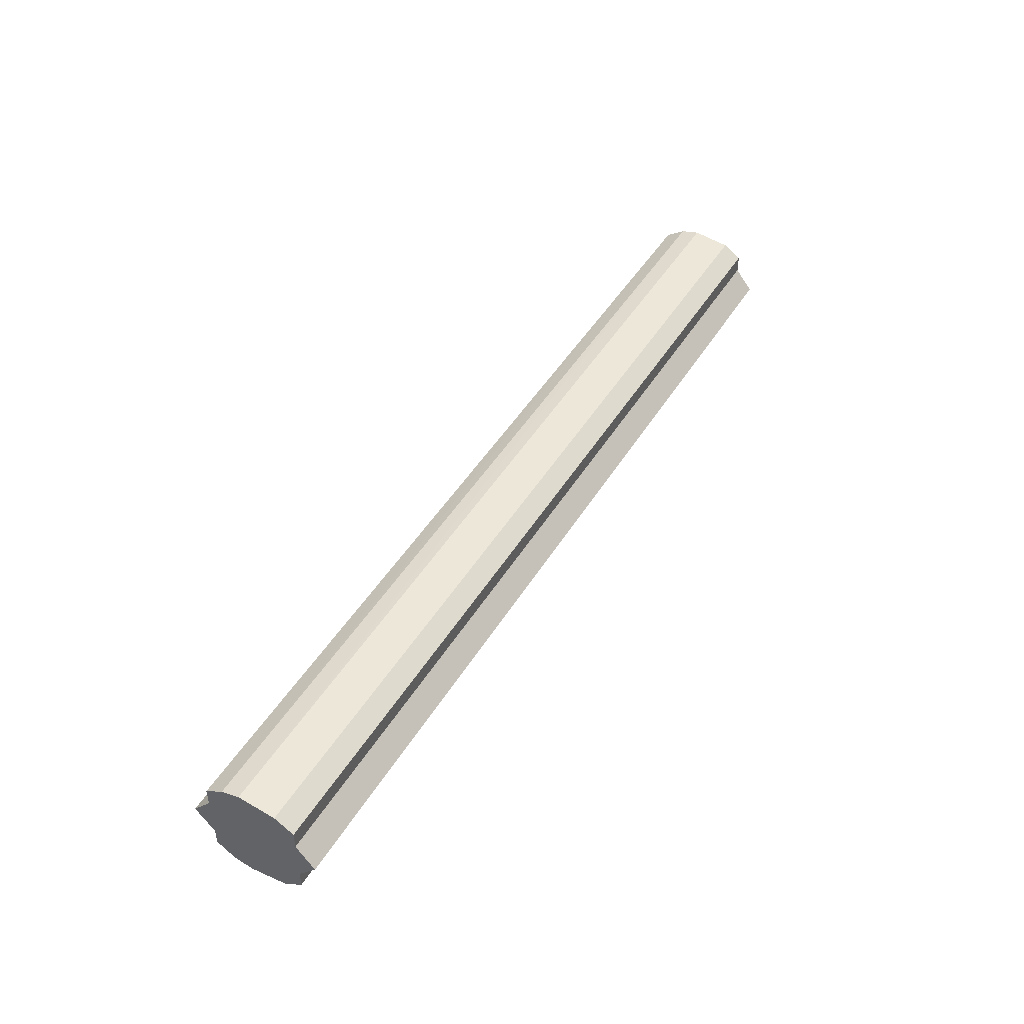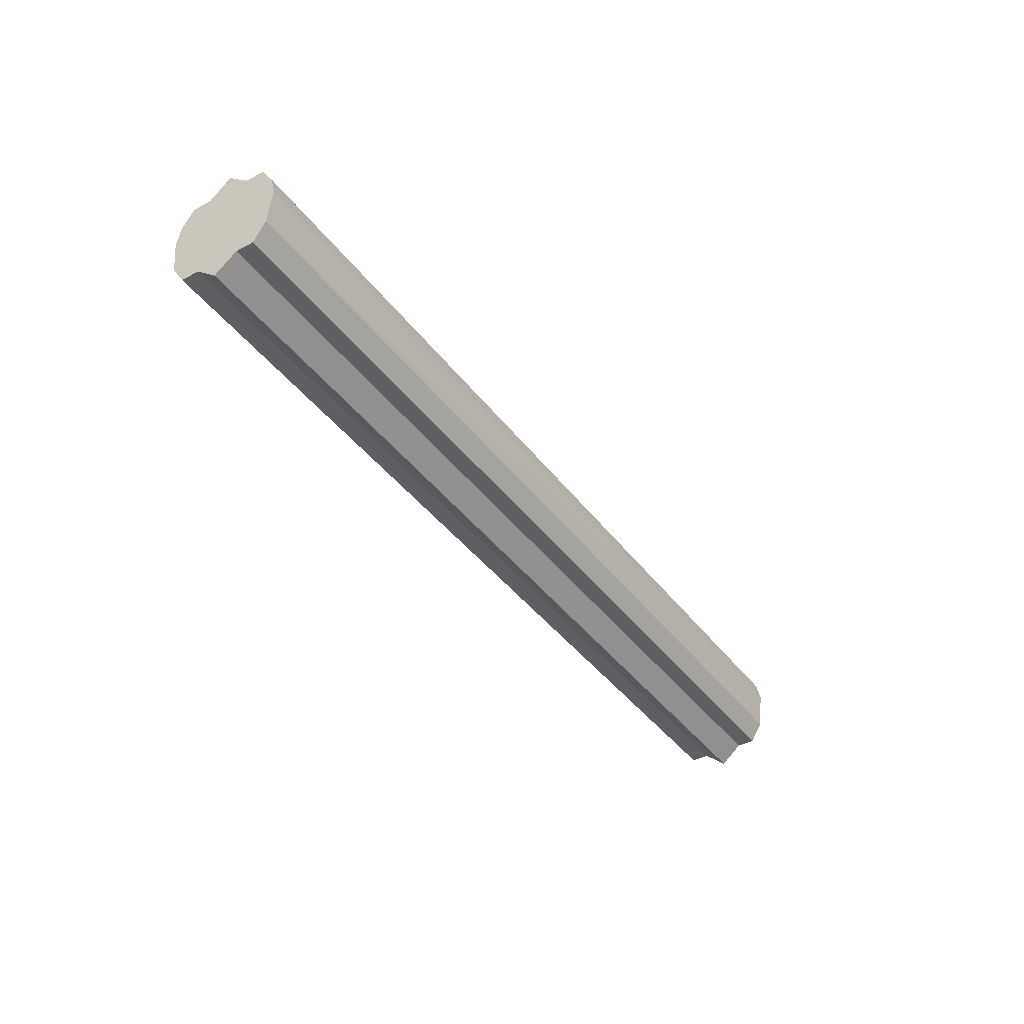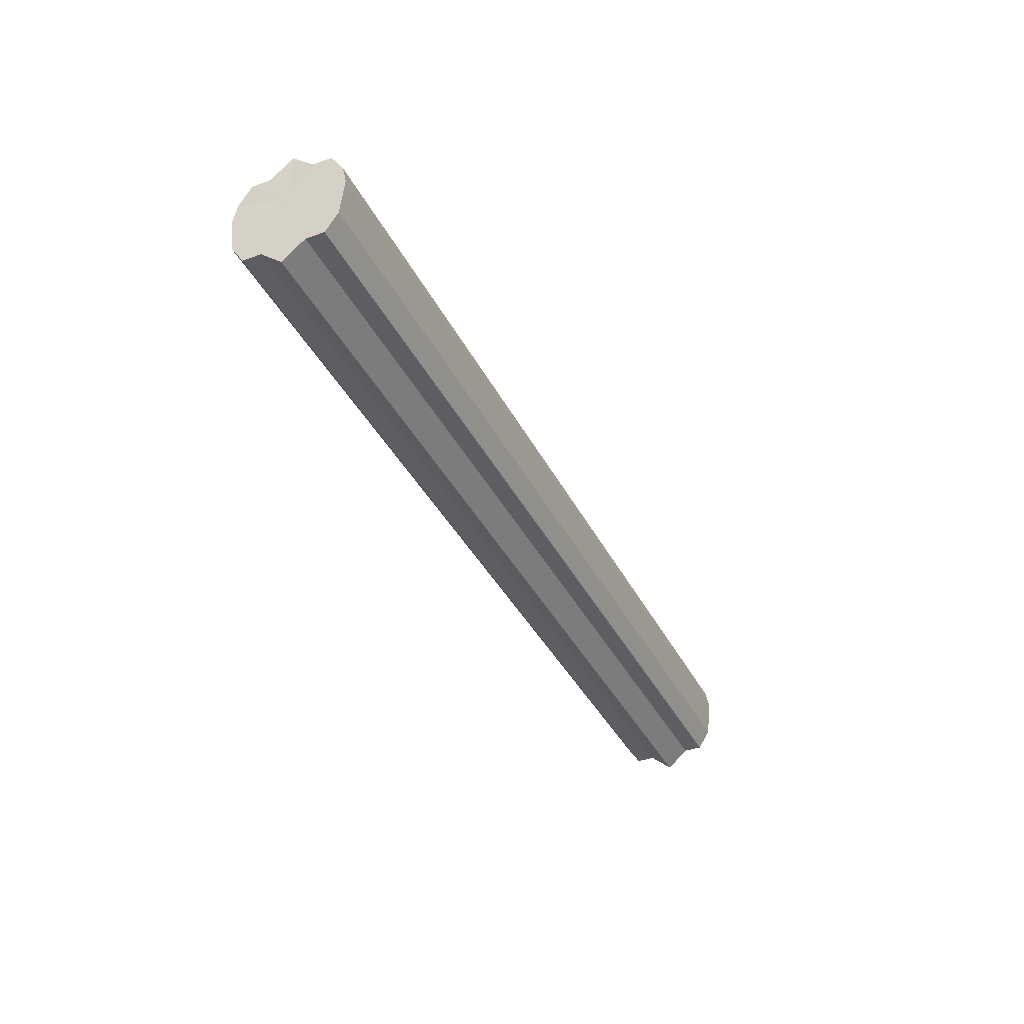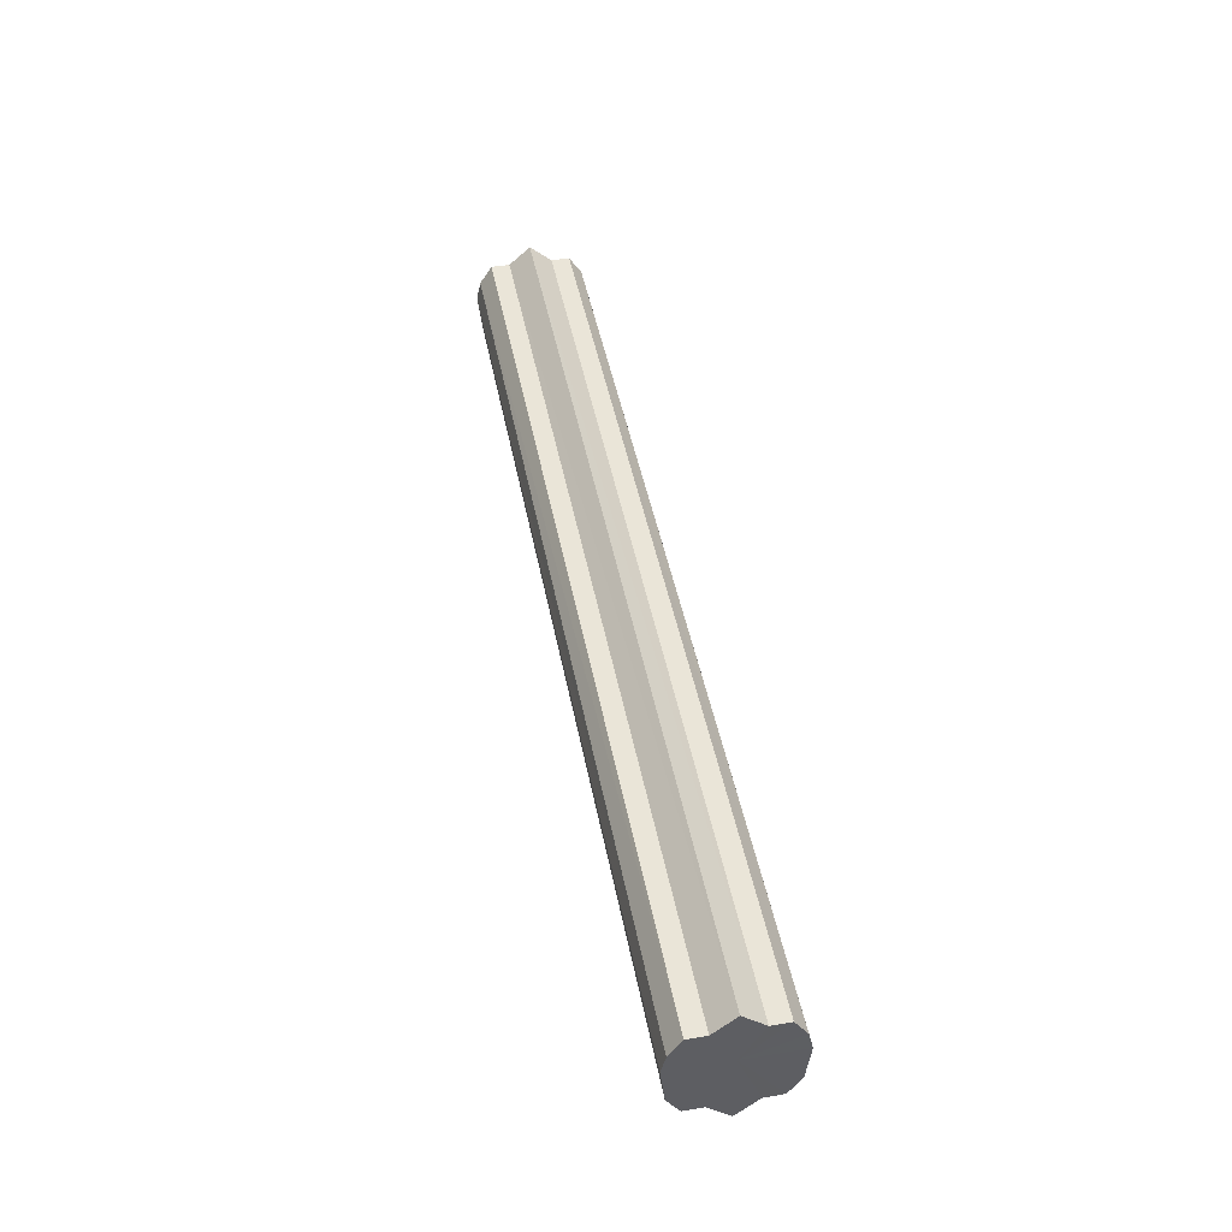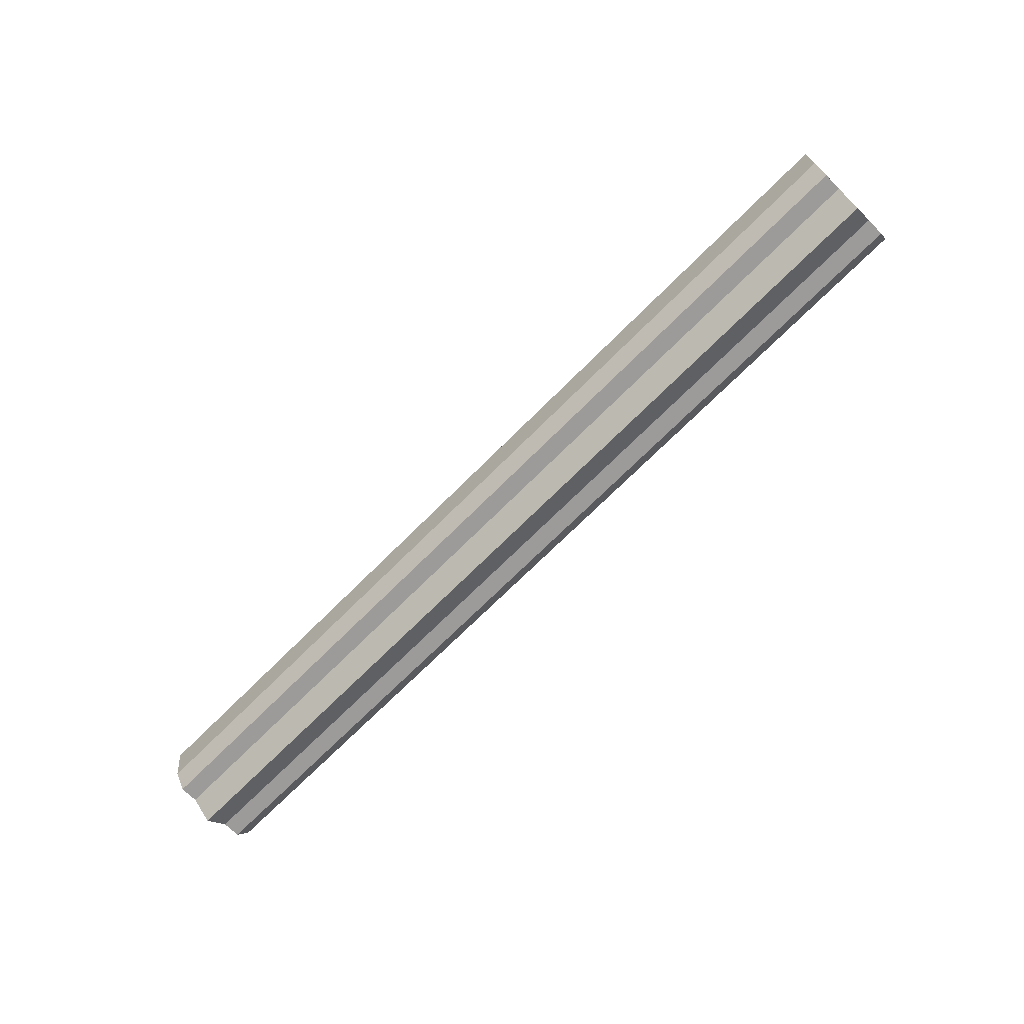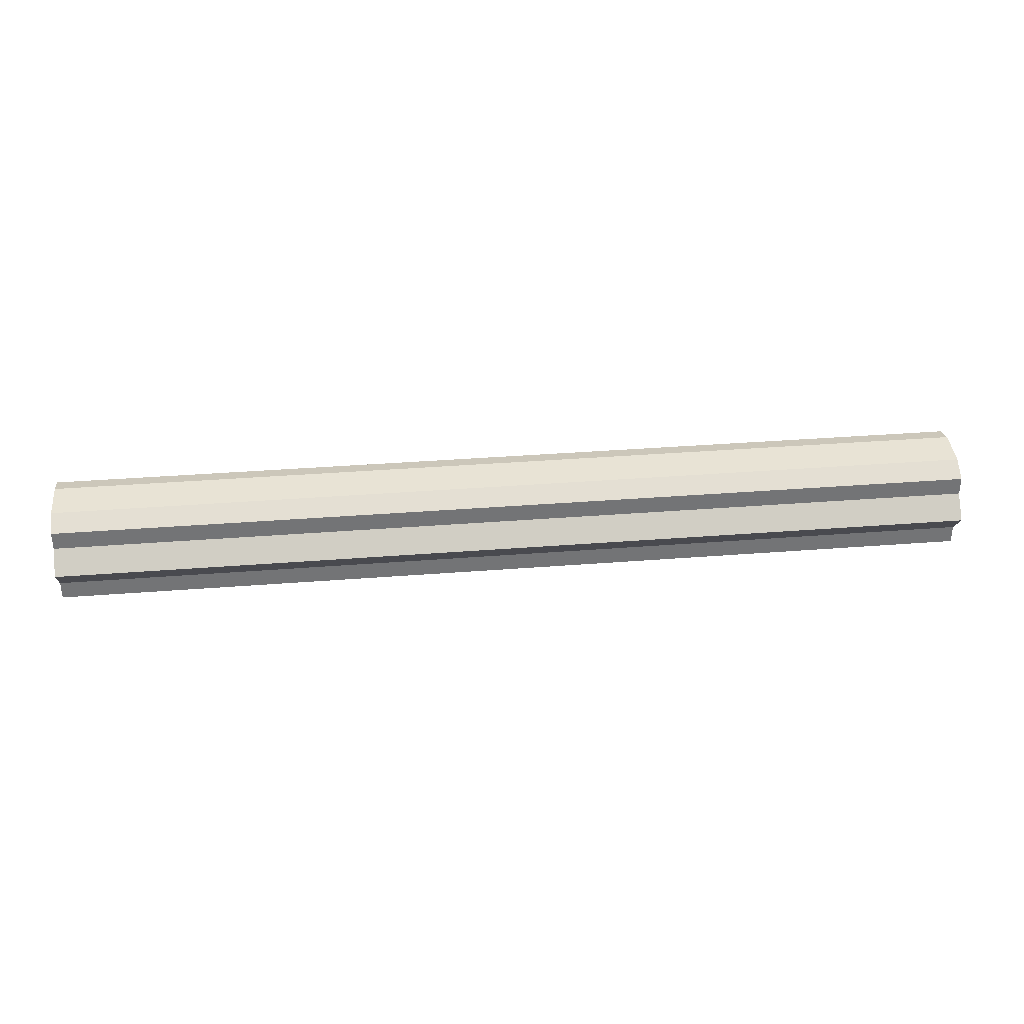
<metadata>
{"format":"obj","ext":"obj","renderer":"f3d","projection":"perspective","resolution":1024,"background":"white","views":[{"elev":45.8,"azim":-60.5,"up":"+Z"},{"elev":-40.1,"azim":123.0,"up":"+Y"},{"elev":-37.8,"azim":-65.6,"up":"+Y"},{"elev":45.1,"azim":79.3,"up":"+Y"},{"elev":-70.1,"azim":-134.8,"up":"+Y"},{"elev":34.6,"azim":-6.1,"up":"+Z"}]}
</metadata>
<code>
o 16523
v 2246 1855 7.531
v 2246 1855 7.533
v 2247 1855 7.531
v 2246 1855 7.54
v 2247 1855 7.533
v 2246 1855 7.533
v 2247 1855 7.533
v 2246 1855 7.549
v 2247 1855 7.54
v 2246 1855 7.561
v 2247 1855 7.549
v 2246 1855 7.54
v 2247 1855 7.54
v 2246 1855 7.549
v 2247 1855 7.549
v 2246 1855 7.561
v 2247 1855 7.561
v 2246 1855 7.549
v 2247 1855 7.549
v 2246 1855 7.54
v 2247 1855 7.54
v 2246 1855 7.533
v 2247 1855 7.533
v 2246 1855 7.531
v 2247 1855 7.531
v 2246 1855 7.533
v 2247 1855 7.533
v 2246 1855 7.54
v 2247 1855 7.54
v 2246 1855 7.549
v 2247 1855 7.549
v 2246 1855 7.561
v 2247 1855 7.561
v 2246 1855 7.561
v 2246 1855 7.549
v 2246 1855 7.573
v 2246 1855 7.54
v 2246 1855 7.582
v 2246 1855 7.533
v 2246 1855 7.589
v 2246 1855 7.531
v 2246 1855 7.591
v 2246 1855 7.533
v 2246 1855 7.589
v 2246 1855 7.54
v 2246 1855 7.582
v 2246 1855 7.549
v 2246 1855 7.573
v 2246 1855 7.561
v 2247 1855 7.573
v 2247 1855 7.561
v 2247 1855 7.582
v 2246 1855 7.573
v 2247 1855 7.589
v 2246 1855 7.582
v 2247 1855 7.591
v 2246 1855 7.589
v 2247 1855 7.589
v 2246 1855 7.591
v 2247 1855 7.582
v 2246 1855 7.589
v 2247 1855 7.573
v 2246 1855 7.582
v 2247 1855 7.561
v 2246 1855 7.573
v 2246 1855 7.561
v 2246 1855 7.573
v 2246 1855 7.582
v 2247 1855 7.573
v 2246 1855 7.589
v 2247 1855 7.582
v 2246 1855 7.591
v 2247 1855 7.589
v 2246 1855 7.589
v 2247 1855 7.591
v 2246 1855 7.582
v 2247 1855 7.589
v 2246 1855 7.573
v 2247 1855 7.582
v 2246 1855 7.561
v 2247 1855 7.573
v 2247 1855 7.561
v 2247 1855 7.531
v 2247 1855 7.533
v 2247 1855 7.533
v 2247 1855 7.54
v 2247 1855 7.54
v 2247 1855 7.549
v 2247 1855 7.549
v 2247 1855 7.561
v 2247 1855 7.561
v 2247 1855 7.573
v 2247 1855 7.573
v 2247 1855 7.582
v 2247 1855 7.582
v 2247 1855 7.589
v 2247 1855 7.589
v 2247 1855 7.591
f 1 2 3
f 2 4 5
f 6 1 7
f 4 8 9
f 8 10 11
f 12 6 13
f 14 12 15
f 16 14 17
f 17 18 19
f 19 20 21
f 21 22 23
f 23 24 25
f 25 26 27
f 27 28 29
f 29 30 31
f 31 32 33
f 34 32 35
f 34 36 32
f 34 35 37
f 34 38 36
f 34 37 39
f 34 40 38
f 34 39 41
f 34 42 40
f 34 41 43
f 34 44 42
f 34 43 45
f 34 46 44
f 34 45 47
f 34 48 46
f 34 47 49
f 34 49 48
f 50 49 51
f 52 53 50
f 54 55 52
f 56 57 54
f 58 59 56
f 60 61 58
f 62 63 60
f 64 65 62
f 66 67 64
f 67 68 69
f 68 70 71
f 70 72 73
f 72 74 75
f 74 76 77
f 76 78 79
f 78 80 81
f 82 83 84
f 82 85 83
f 82 84 86
f 82 87 85
f 82 86 88
f 82 89 87
f 82 88 90
f 82 91 89
f 82 90 92
f 82 93 91
f 82 92 94
f 82 95 93
f 82 94 96
f 82 97 95
f 82 96 98
f 82 98 97

</code>
